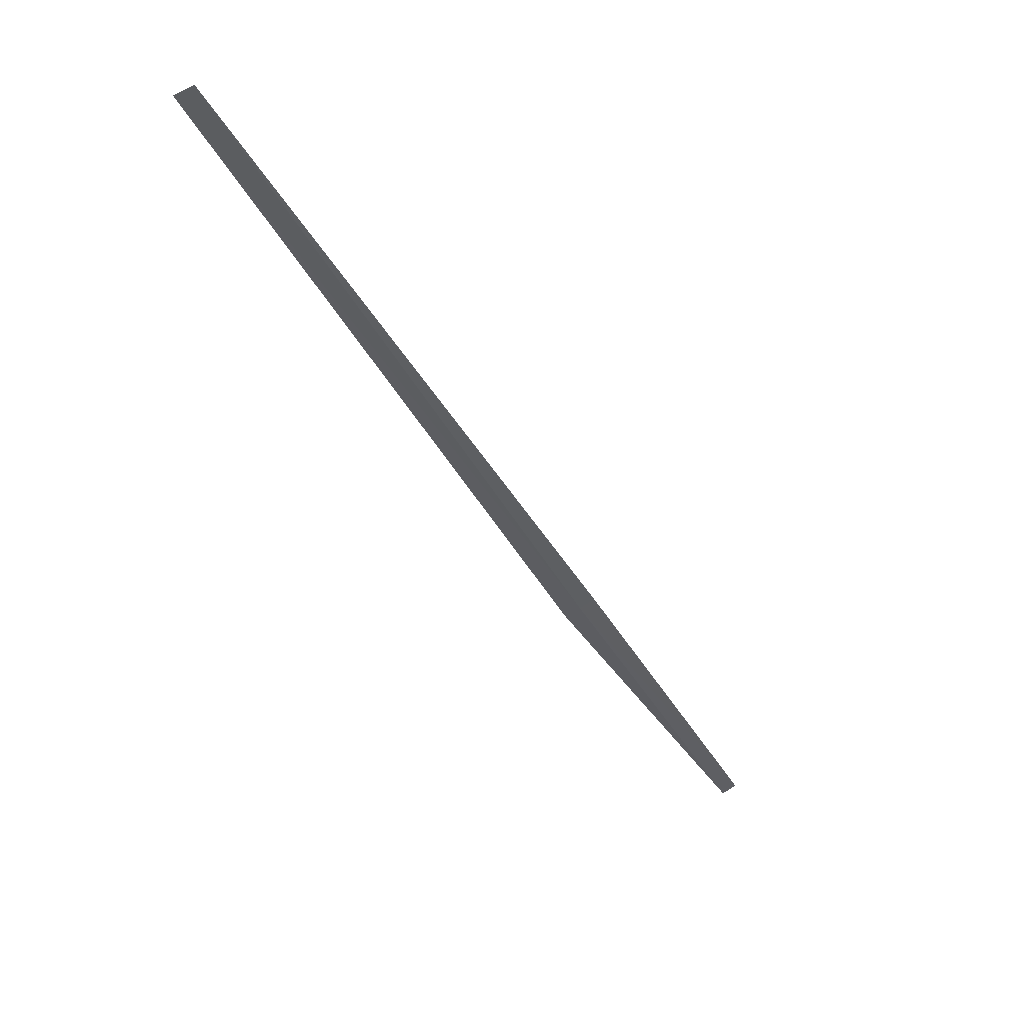
<metadata>
{"format":"obj","ext":"obj","renderer":"f3d","projection":"perspective","resolution":1024,"background":"white","views":[{"elev":2.4,"azim":-12.6,"up":"+Y"}]}
</metadata>
<code>
v 17.08 -17.6 10.72
v 17.14 -17.56 10.74
v 18.18 -18.58 9.464
v 18.13 -18.62 9.447
v 17.02 -17.63 10.7
v 15.12 -15.66 13.44
v 15.05 -15.7 13.42
f 1 3 2
f 1 5 4
f 1 4 3
f 1 2 6
f 1 7 5
f 1 6 7

</code>
